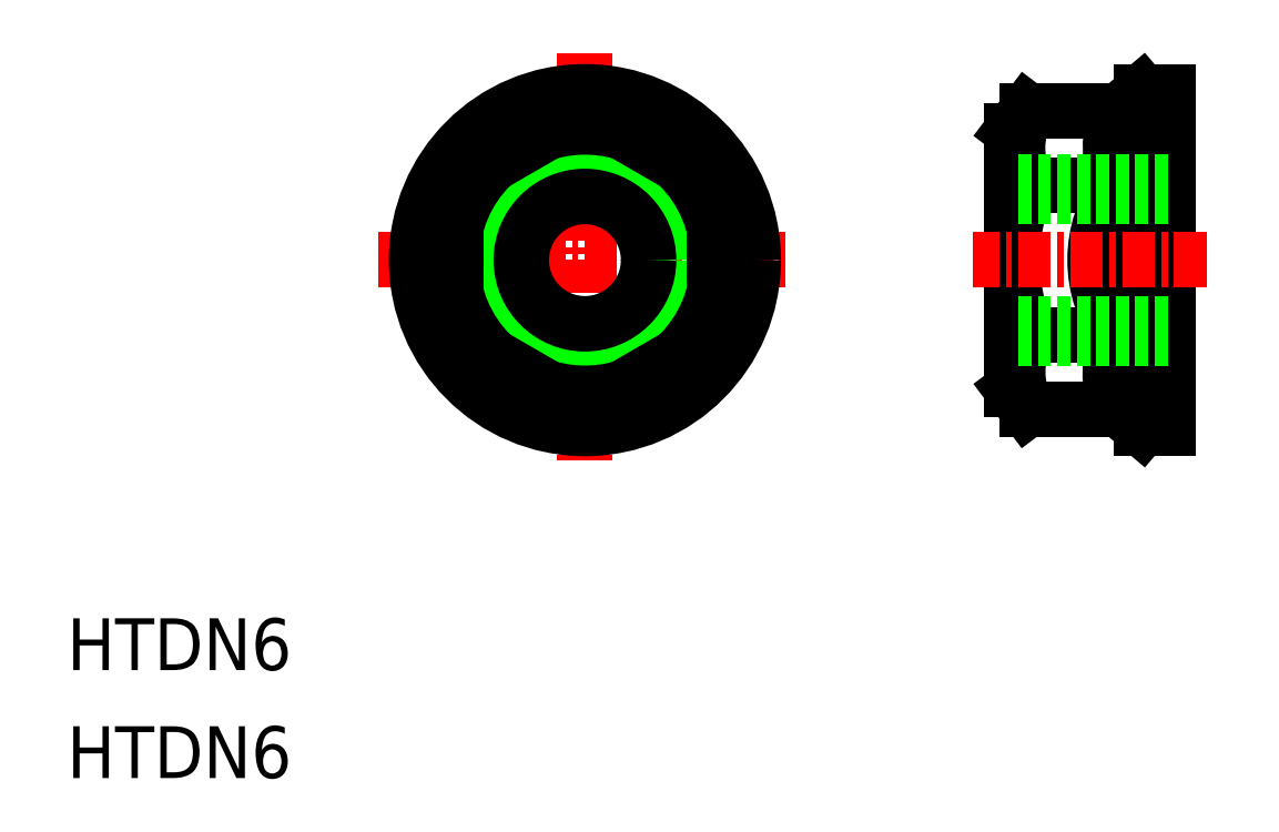
<metadata>
{"format":"dxf","ext":"dxf","renderer":"ezdxf+matplotlib","layout":"modelspace","background":"white","min_lineweight":24,"dpi":150}
</metadata>
<code>
0
SECTION
2
ENTITIES
0
LINE
8
CENTER
10
20
20
28
30
0
11
20
21
12
31
0
0
LINE
8
CENTER
10
12
20
20
30
0
11
28
21
20
31
0
0
LINE
8
0
10
36.5
20
15.01
30
0
11
36.5
21
25.01
31
0
0
LINE
8
0
10
36.5
20
15.01
30
0
11
37.08
21
14.23
31
0
0
LINE
8
0
10
41.5
20
16.25
30
0
11
41.5
21
16.25
31
0
0
LINE
8
0
10
41.5
20
20.01
30
0
11
41.5
21
20.01
31
0
0
LINE
8
0
10
36.5
20
25.01
30
0
11
37.08
21
25.77
31
0
0
LINE
8
0
10
42.5
20
13.5
30
0
11
42.5
21
26.5
31
0
0
LINE
8
0
10
41.5
20
13.5
30
0
11
41.5
21
26.5
31
0
0
ARC
8
0
10
43.97
20
20.01
30
0
40
7.467
50
157.3
51
202.7
0
ARC
8
0
10
44.45
20
20.01
30
0
40
4.749
50
142.5
51
217.4
0
TEXT
8
0
10
0
20
0
30
0
40
2
1
HTDN6
0
TEXT
8
0
10
0
20
4.168
30
0
40
2
1
HTDN6
0
CIRCLE
8
0
10
20
20
20
30
0
40
6.5
0
CIRCLE
8
0
10
20
20
20
30
0
40
5
0
CIRCLE
8
0
10
20
20
20
30
0
40
3
0
LINE
8
0
10
37.08
20
22.89
30
0
11
40.68
21
22.89
31
0
0
ARC
8
0
10
43.31
20
24.36
30
0
40
3.012
50
152.1
51
209.2
0
LINE
8
0
10
40.64
20
25.77
30
0
11
41.5
21
26.5
31
0
0
LINE
8
0
10
40.64
20
25.77
30
0
11
37.08
21
25.77
31
0
0
LINE
8
0
10
37.08
20
17.12
30
0
11
40.68
21
17.12
31
0
0
LINE
8
0
10
37.08
20
14.23
30
0
11
40.63
21
14.23
31
0
0
ARC
8
0
10
39.66
20
24.33
30
0
40
2.954
50
150.8
51
209.2
0
LINE
8
0
10
40.63
20
14.23
30
0
11
41.5
21
13.5
31
0
0
ARC
8
0
10
39.74
20
15.68
30
0
40
3.022
50
151.5
51
208.5
0
ARC
8
0
10
43.3
20
15.64
30
0
40
3.013
50
150.5
51
207.8
0
LINE
8
0
10
42.5
20
23
30
0
11
36.5
21
23
31
0
0
LINE
8
0
10
42.5
20
22.46
30
0
11
36.5
21
22.46
31
0
0
LINE
8
0
10
42.5
20
17.54
30
0
11
36.5
21
17.54
31
0
0
LINE
8
0
10
42.5
20
17
30
0
11
36.5
21
17
31
0
0
LINE
8
CENTER
10
44
20
20
30
0
11
35
21
20
31
0
0
LINE
8
0
10
42.5
20
26.5
30
0
11
41.5
21
26.5
31
0
0
LINE
8
0
10
41.5
20
13.5
30
0
11
42.5
21
13.5
31
0
0
CIRCLE
8
0
10
20
20
20
30
0
40
2.458
0
LINE
8
0
10
15
20
17.11
30
0
11
20
21
14.23
31
0
0
LINE
8
0
10
20
20
14.23
30
0
11
25
21
17.11
31
0
0
LINE
8
0
10
25
20
17.11
30
0
11
25
21
22.89
31
0
0
LINE
8
0
10
25
20
22.89
30
0
11
20
21
25.77
31
0
0
LINE
8
0
10
20
20
25.77
30
0
11
15
21
22.89
31
0
0
LINE
8
0
10
15
20
22.89
30
0
11
15
21
17.11
31
0
0
ENDSEC
0
EOF

</code>
